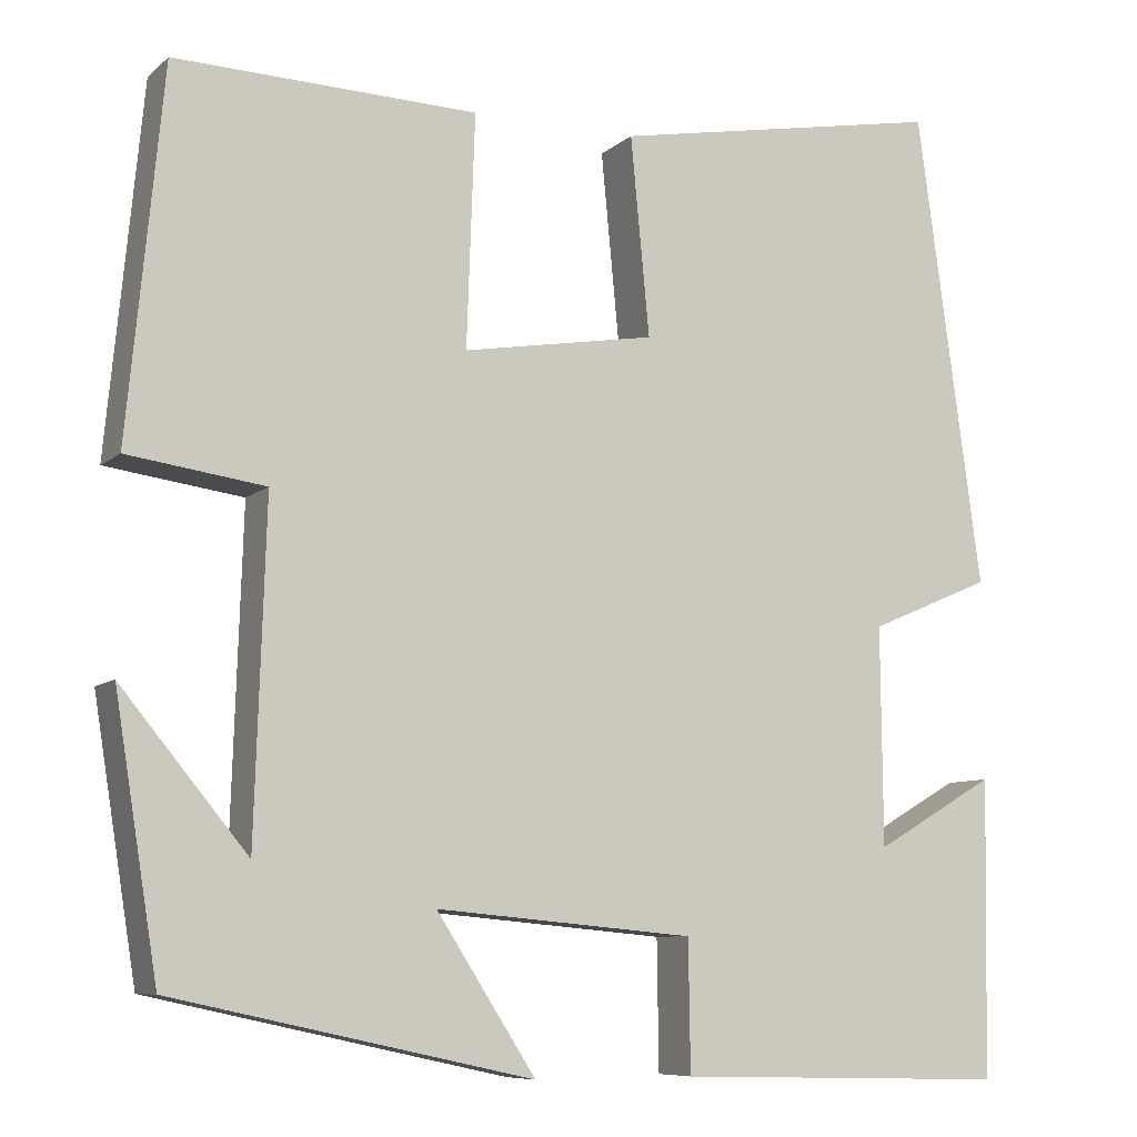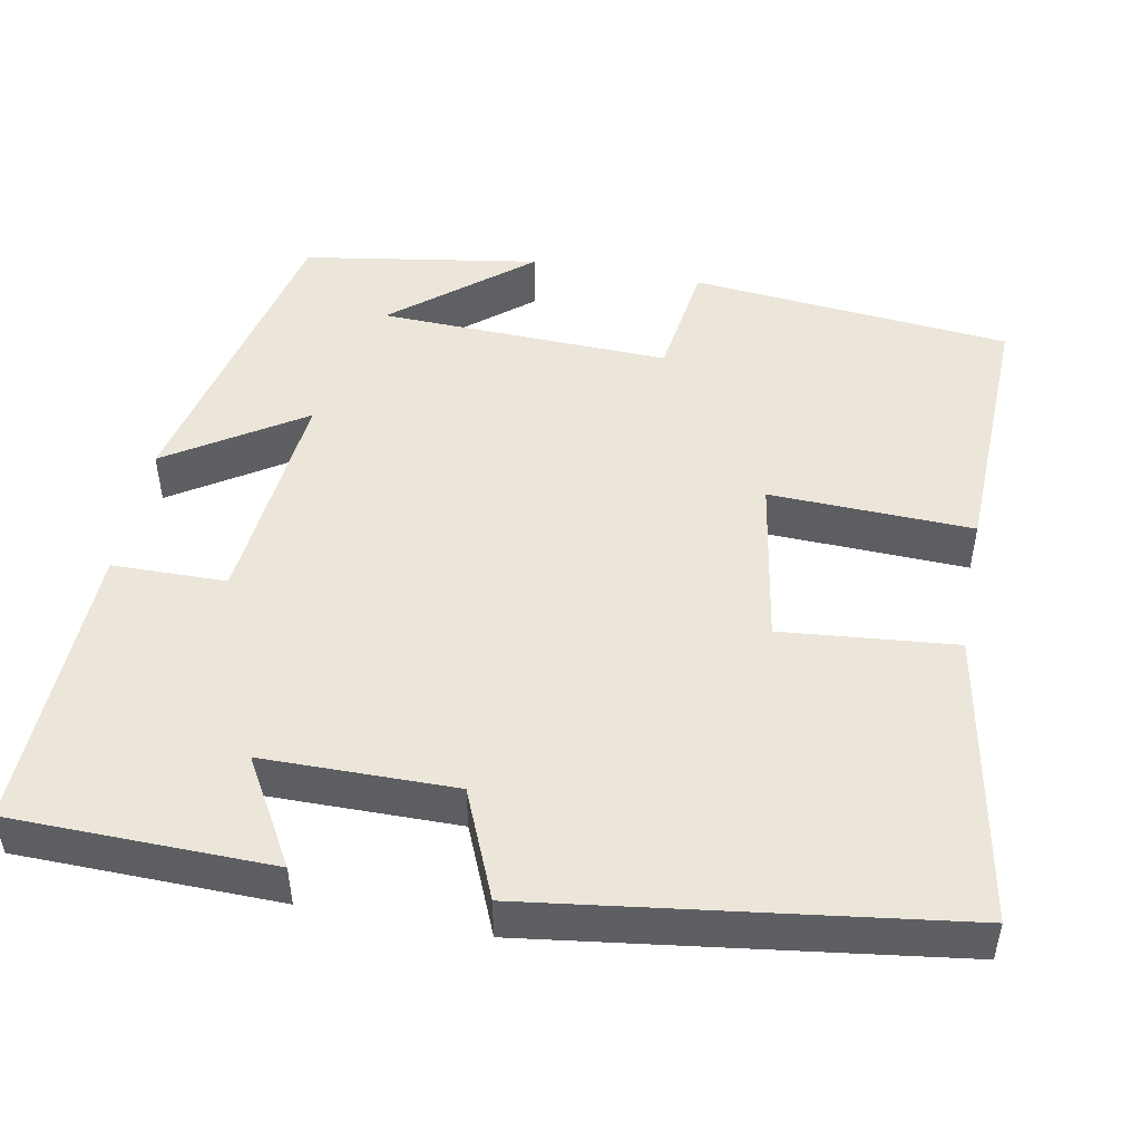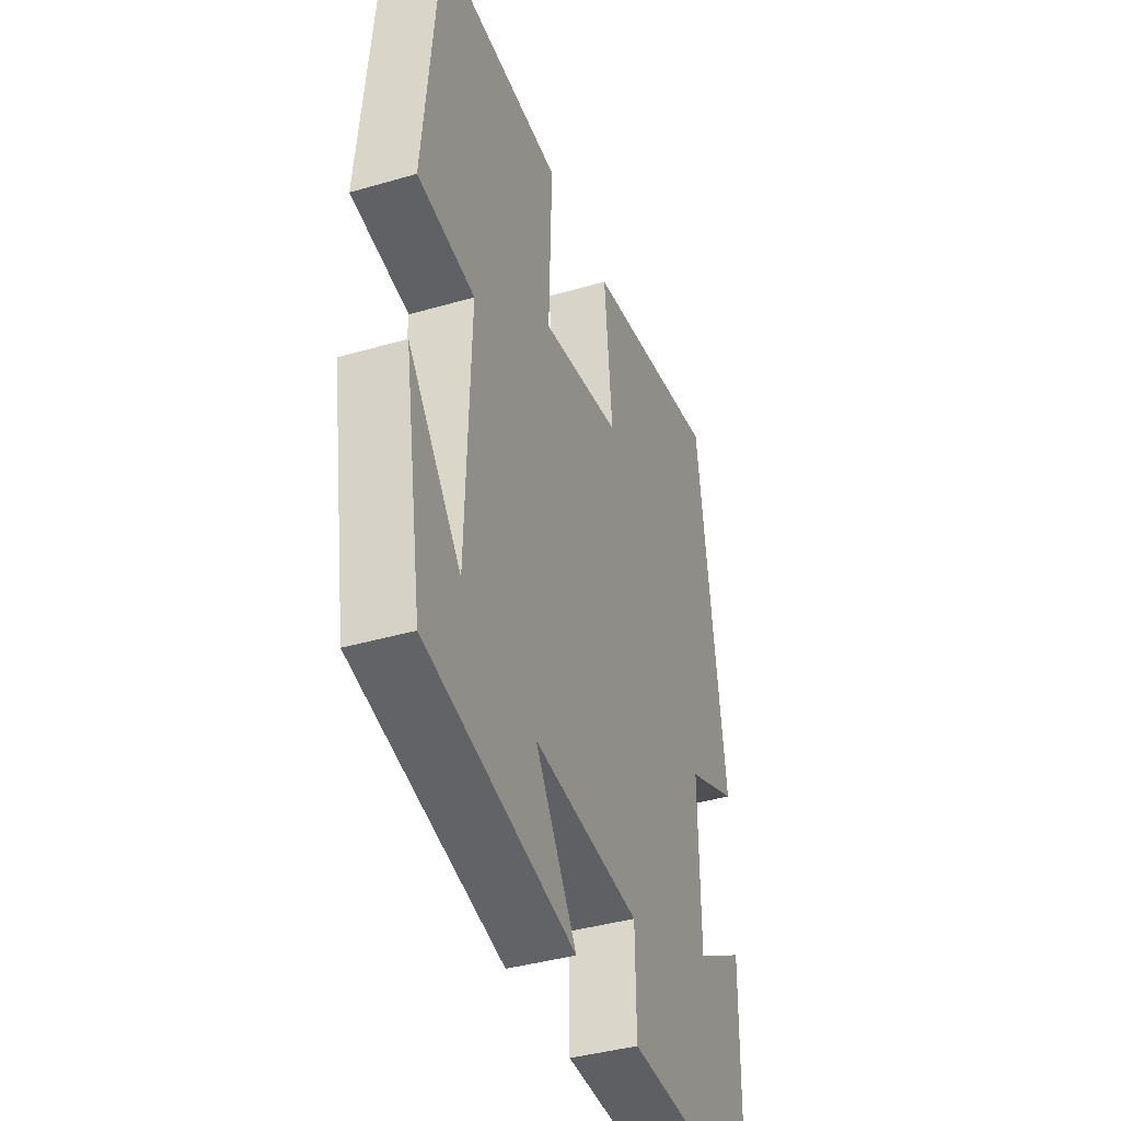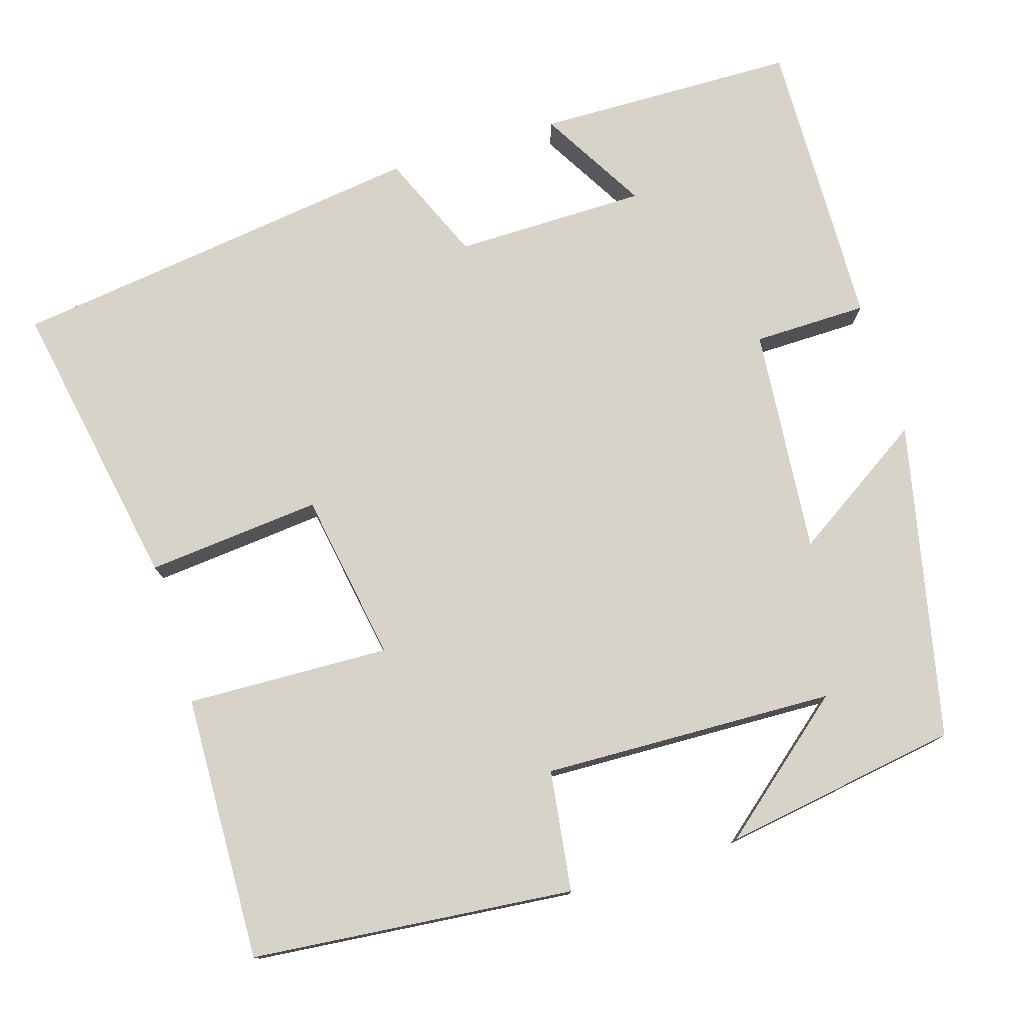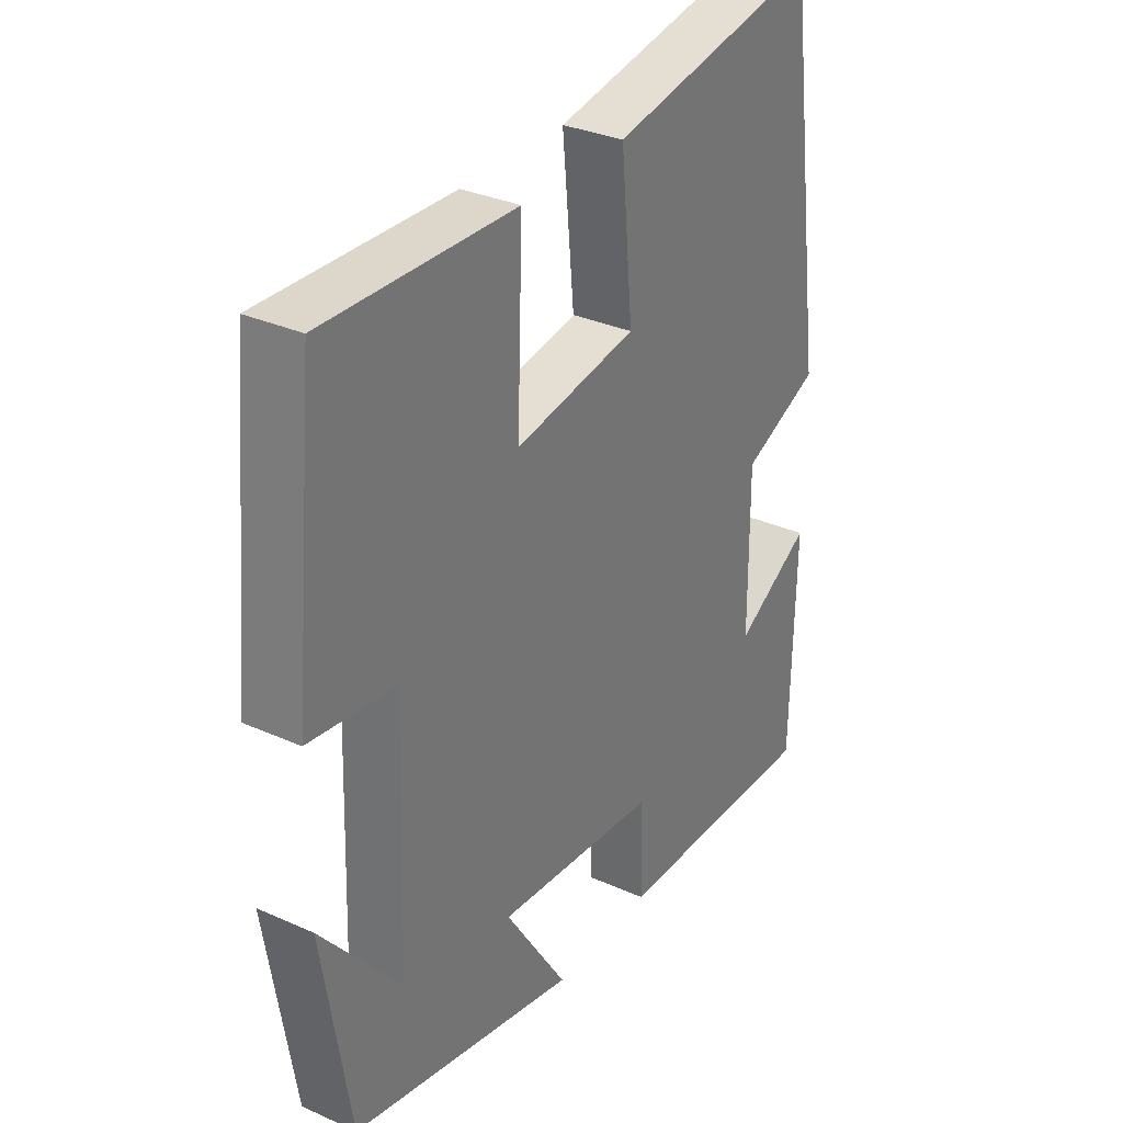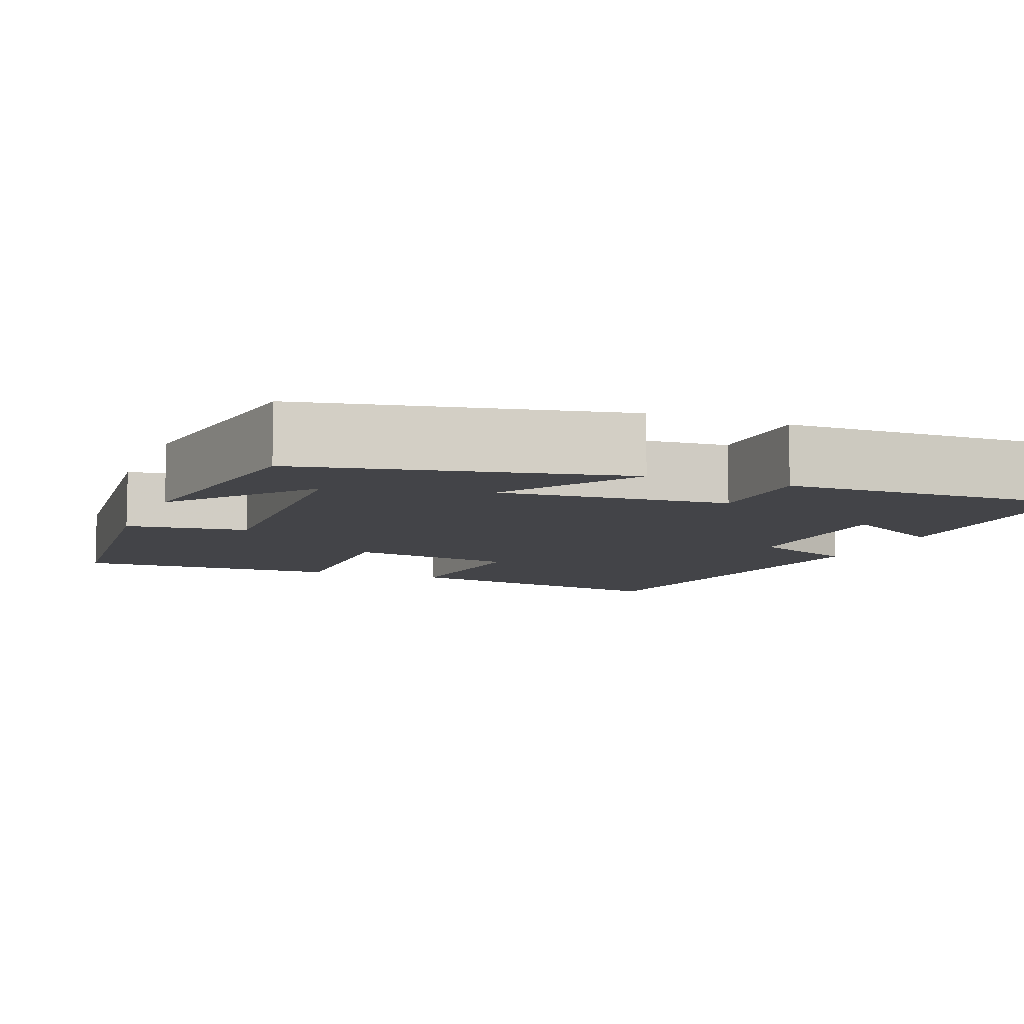
<metadata>
{"format":"obj","ext":"obj","renderer":"f3d","projection":"perspective","resolution":1024,"background":"white","views":[{"elev":-8.3,"azim":153.9,"up":"+Z"},{"elev":48.4,"azim":-79.2,"up":"+Y"},{"elev":-39.9,"azim":109.8,"up":"+Z"},{"elev":76.8,"azim":72.9,"up":"+Y"},{"elev":31.9,"azim":122.2,"up":"+Z"},{"elev":-8.3,"azim":158.1,"up":"+Y"}]}
</metadata>
<code>
v 0.461 0.07 0.51
v 0.5 0.07 0.105
v 0.348 0.07 0.084
v 0.36 0.07 -0.284
v 0.5 0.07 -0.115
v 0.452 0.07 -0.413
v 0.054 0.07 -0.5
v 0.164 0.07 -0.33
v -0.122 0.07 -0.356
v -0.124 0.07 -0.5
v -0.494 0.07 -0.51
v -0.5 0.07 -0.181
v -0.366 0.07 -0.259
v -0.364 0.07 -0.017
v -0.5 0.07 0.041
v -0.428 0.07 0.568
v -0.058 0.07 0.5
v -0.079 0.07 0.28
v 0.135 0.07 0.244
v 0.126 0.07 0.5
v 0.461 0 0.51
v 0.5 0 0.105
v 0.348 0 0.084
v 0.36 0 -0.284
v 0.5 0 -0.115
v 0.452 0 -0.413
v 0.054 0 -0.5
v 0.164 0 -0.33
v -0.122 0 -0.356
v -0.124 0 -0.5
v -0.494 0 -0.51
v -0.5 0 -0.181
v -0.366 0 -0.259
v -0.364 0 -0.017
v -0.5 0 0.041
v -0.428 0 0.568
v -0.058 0 0.5
v -0.079 0 0.28
v 0.135 0 0.244
v 0.126 0 0.5
f 19 20 1 2
f 18 19 2 3
f 15 16 17 18
f 14 15 18 3
f 13 14 3 4
f 10 11 12 13
f 9 10 13
f 8 9 13 4
f 7 8 4
f 6 7 4
f 4 5 6
f 22 21 40 39
f 23 22 39 38
f 38 37 36 35
f 23 38 35 34
f 24 23 34 33
f 33 32 31 30
f 33 30 29
f 24 33 29 28
f 24 28 27
f 24 27 26
f 26 25 24
f 1 21 22 2
f 2 22 23 3
f 3 23 24 4
f 4 24 25 5
f 5 25 26 6
f 6 26 27 7
f 7 27 28 8
f 8 28 29 9
f 9 29 30 10
f 10 30 31 11
f 11 31 32 12
f 12 32 33 13
f 13 33 34 14
f 14 34 35 15
f 15 35 36 16
f 16 36 37 17
f 17 37 38 18
f 18 38 39 19
f 19 39 40 20
f 20 40 21 1

</code>
